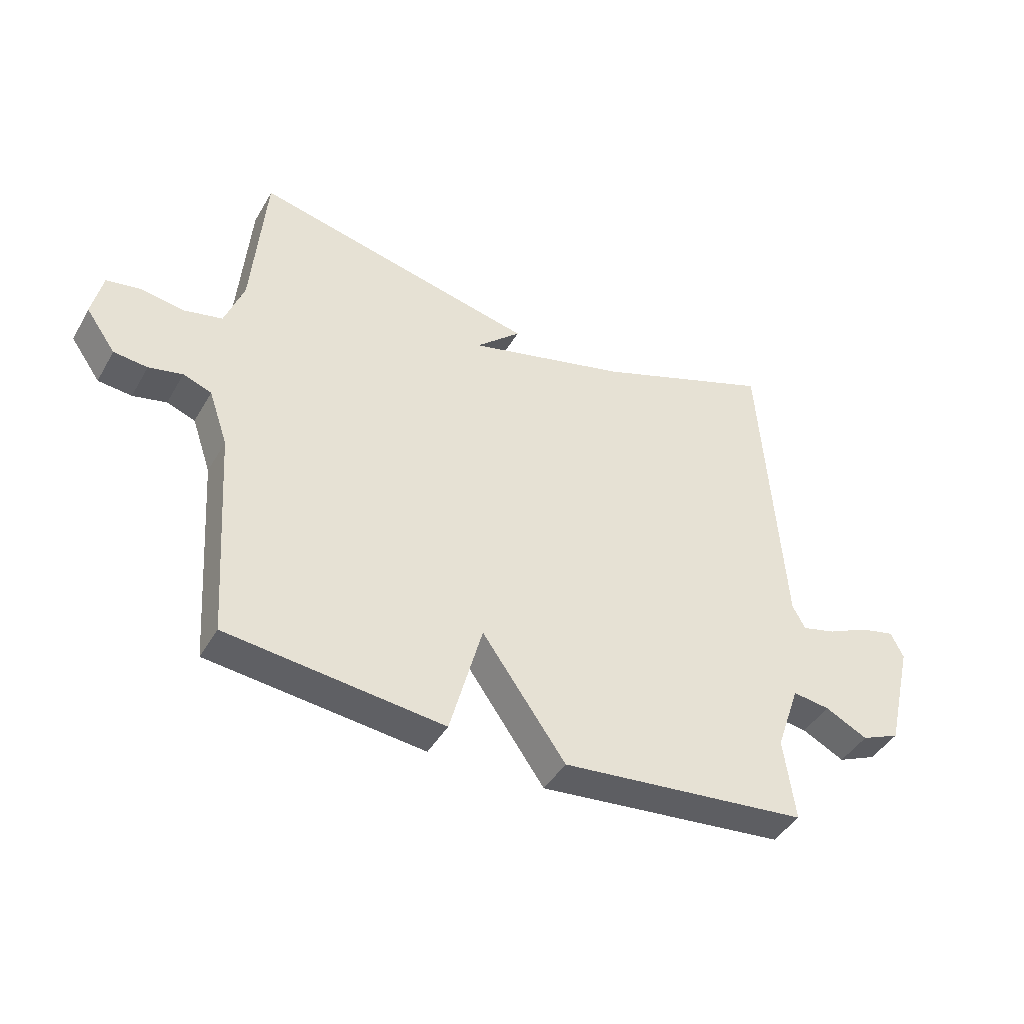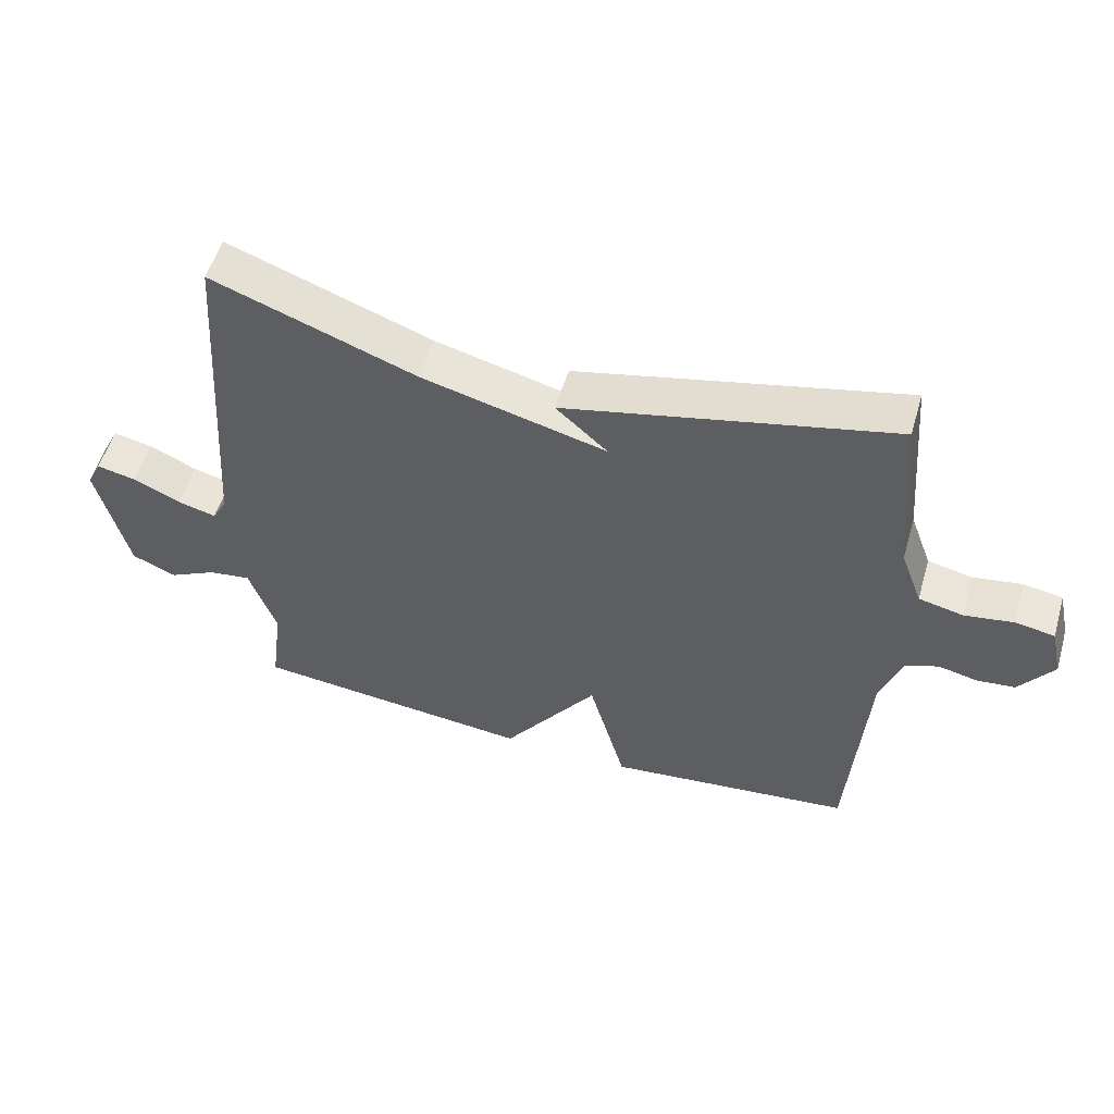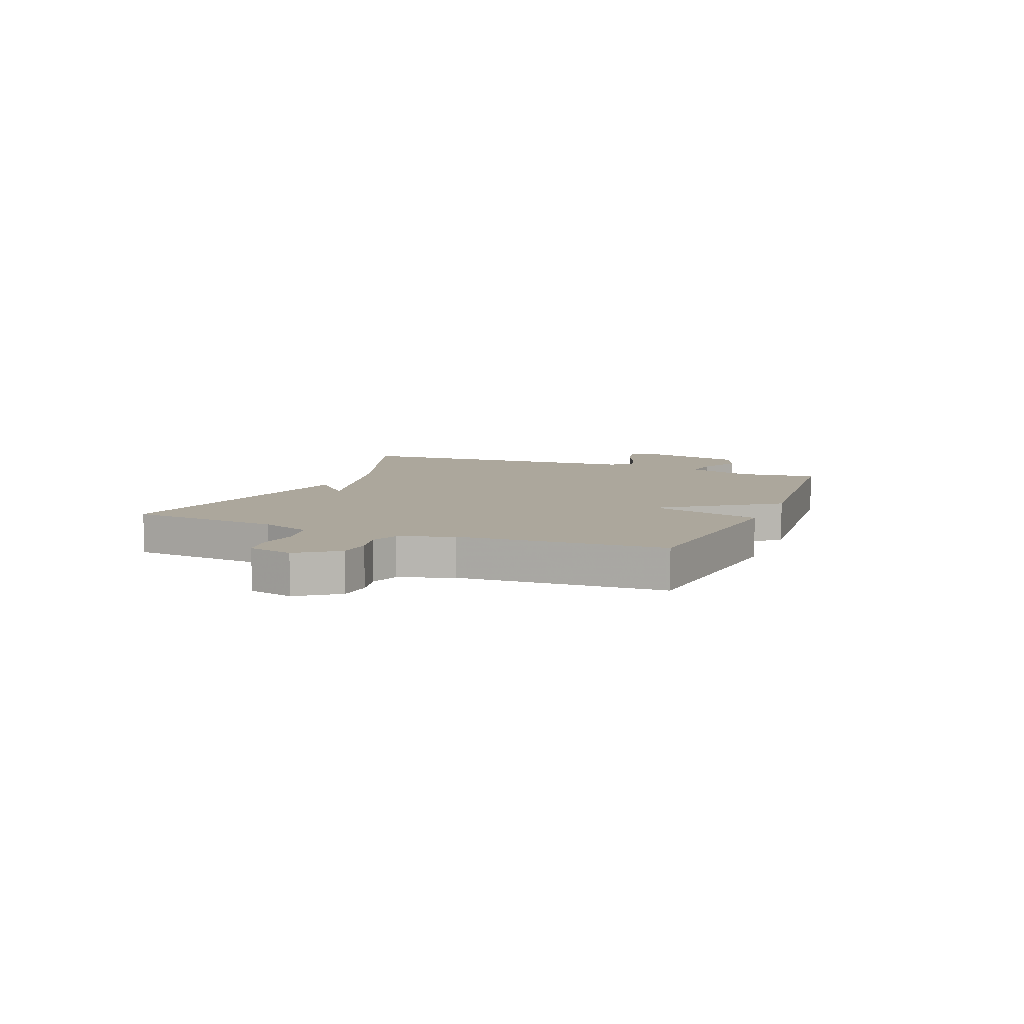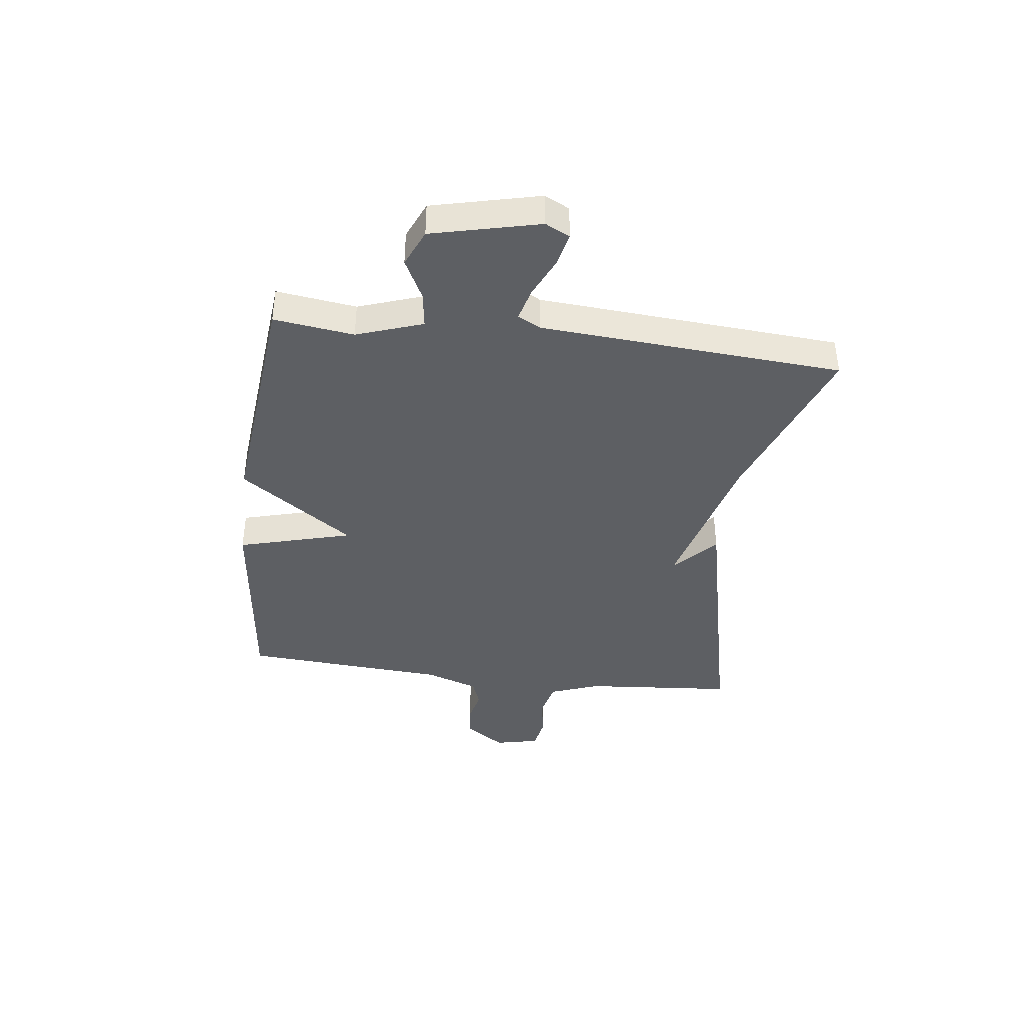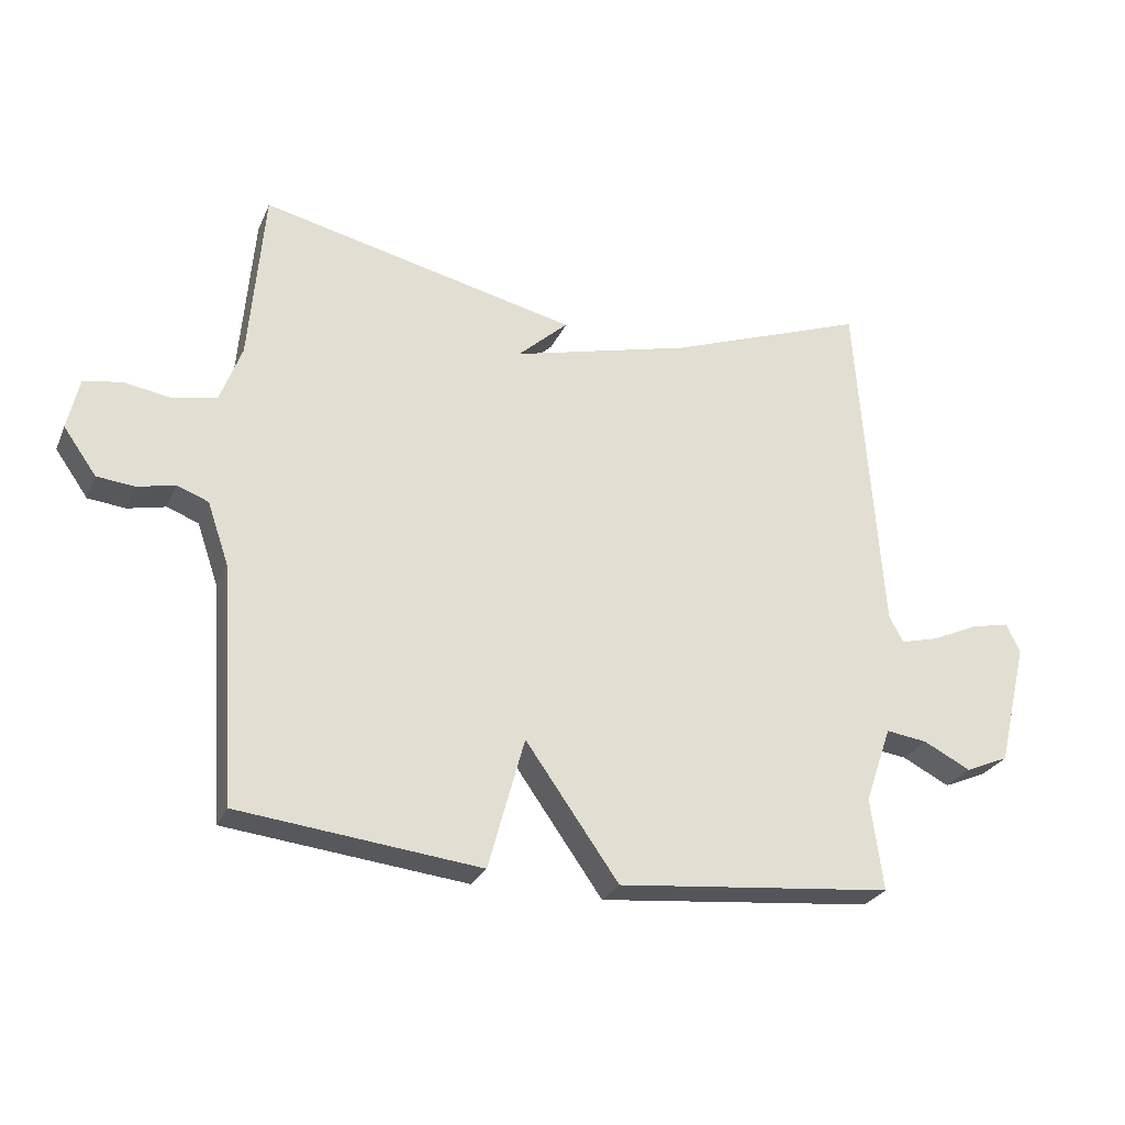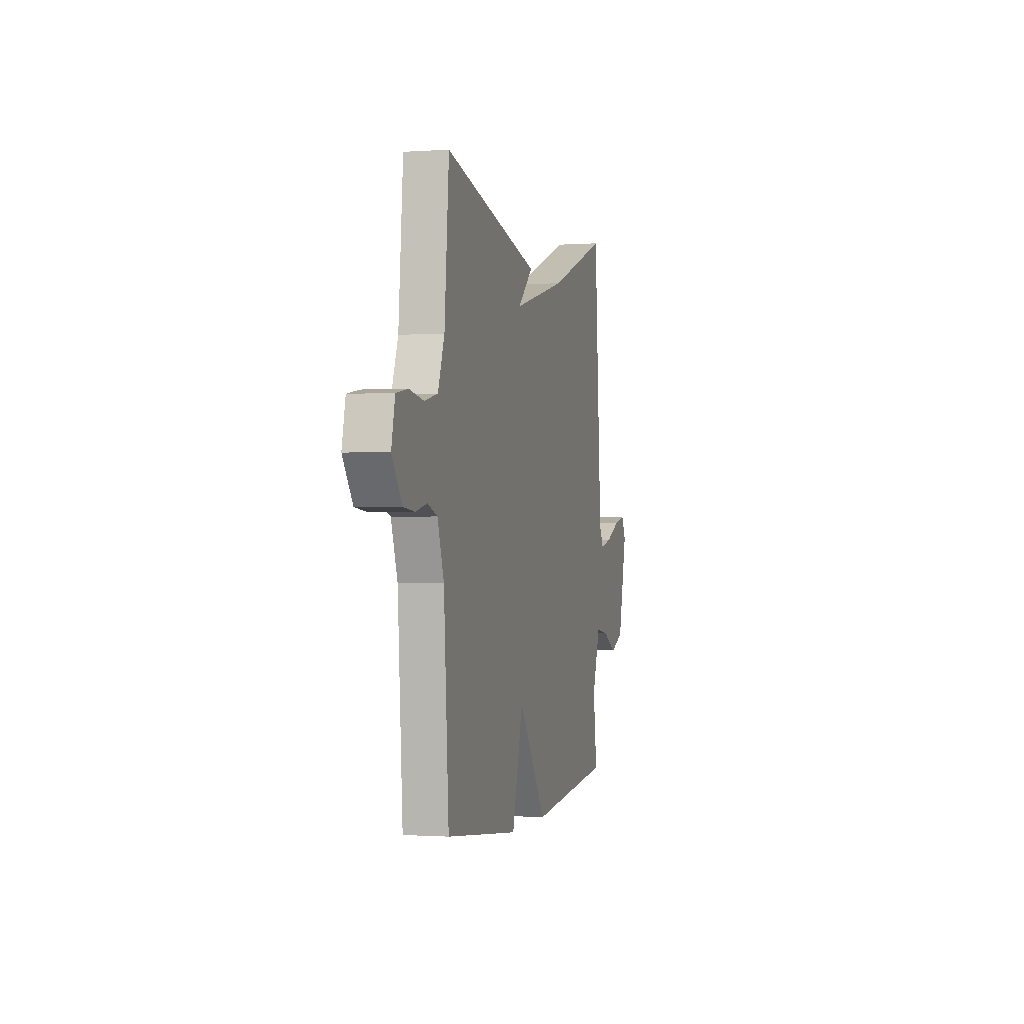
<metadata>
{"format":"obj","ext":"obj","renderer":"f3d","projection":"perspective","resolution":1024,"background":"white","views":[{"elev":-43.0,"azim":152.0,"up":"+Z"},{"elev":54.4,"azim":16.3,"up":"+Z"},{"elev":8.3,"azim":112.1,"up":"+Y"},{"elev":-40.0,"azim":-97.2,"up":"+Y"},{"elev":-26.9,"azim":160.0,"up":"+Z"},{"elev":-0.9,"azim":104.6,"up":"+Z"}]}
</metadata>
<code>
v 0.5 0.07 -0.5
v 0.127 0.07 -0.542
v 0.071 0.07 -0.338
v -0.073 0.07 -0.542
v -0.5 0.07 -0.5
v -0.481 0.07 -0.357
v -0.522 0.07 -0.239
v -0.586 0.07 -0.248
v -0.659 0.07 -0.285
v -0.726 0.07 -0.256
v -0.772 0.07 -0.064
v -0.75 0.07 -0.02
v -0.691 0.07 -0.033
v -0.619 0.07 -0.066
v -0.56 0.07 -0.081
v -0.538 0.07 -0.04
v -0.5 0.07 0.5
v -0.192 0.07 0.387
v 0.086 0.07 0.316
v 0.008 0.07 0.387
v 0.5 0.07 0.5
v 0.523 0.07 0.229
v 0.556 0.07 0.14
v 0.623 0.07 0.125
v 0.697 0.07 0.137
v 0.756 0.07 0.127
v 0.774 0.07 0.047
v 0.723 0.07 -0.025
v 0.665 0.07 -0.031
v 0.607 0.07 -0.018
v 0.558 0.07 -0.036
v 0.525 0.07 -0.132
v 0.5 0 -0.5
v 0.127 0 -0.542
v 0.071 0 -0.338
v -0.073 0 -0.542
v -0.5 0 -0.5
v -0.481 0 -0.357
v -0.522 0 -0.239
v -0.586 0 -0.248
v -0.659 0 -0.285
v -0.726 0 -0.256
v -0.772 0 -0.064
v -0.75 0 -0.02
v -0.691 0 -0.033
v -0.619 0 -0.066
v -0.56 0 -0.081
v -0.538 0 -0.04
v -0.5 0 0.5
v -0.192 0 0.387
v 0.086 0 0.316
v 0.008 0 0.387
v 0.5 0 0.5
v 0.523 0 0.229
v 0.556 0 0.14
v 0.623 0 0.125
v 0.697 0 0.137
v 0.756 0 0.127
v 0.774 0 0.047
v 0.723 0 -0.025
v 0.665 0 -0.031
v 0.607 0 -0.018
v 0.558 0 -0.036
v 0.525 0 -0.132
f 28 29 30
f 27 28 30
f 26 27 30
f 25 26 30
f 24 25 30
f 23 24 30 31
f 22 23 31 32
f 19 20 21 22
f 16 17 18
f 15 16 18 19
f 12 13 14
f 11 12 14
f 10 11 14
f 9 10 14
f 8 9 14
f 7 8 14 15
f 19 22 32
f 15 19 32
f 7 15 32
f 6 7 32
f 32 1 2 3
f 5 6 32 3
f 3 4 5
f 62 61 60
f 62 60 59
f 62 59 58
f 62 58 57
f 62 57 56
f 63 62 56 55
f 64 63 55 54
f 54 53 52 51
f 50 49 48
f 51 50 48 47
f 46 45 44
f 46 44 43
f 46 43 42
f 46 42 41
f 46 41 40
f 47 46 40 39
f 64 54 51
f 64 51 47
f 64 47 39
f 64 39 38
f 35 34 33 64
f 35 64 38 37
f 37 36 35
f 1 33 34 2
f 2 34 35 3
f 3 35 36 4
f 4 36 37 5
f 5 37 38 6
f 6 38 39 7
f 7 39 40 8
f 8 40 41 9
f 9 41 42 10
f 10 42 43 11
f 11 43 44 12
f 12 44 45 13
f 13 45 46 14
f 14 46 47 15
f 15 47 48 16
f 16 48 49 17
f 17 49 50 18
f 18 50 51 19
f 19 51 52 20
f 20 52 53 21
f 21 53 54 22
f 22 54 55 23
f 23 55 56 24
f 24 56 57 25
f 25 57 58 26
f 26 58 59 27
f 27 59 60 28
f 28 60 61 29
f 29 61 62 30
f 30 62 63 31
f 31 63 64 32
f 32 64 33 1

</code>
